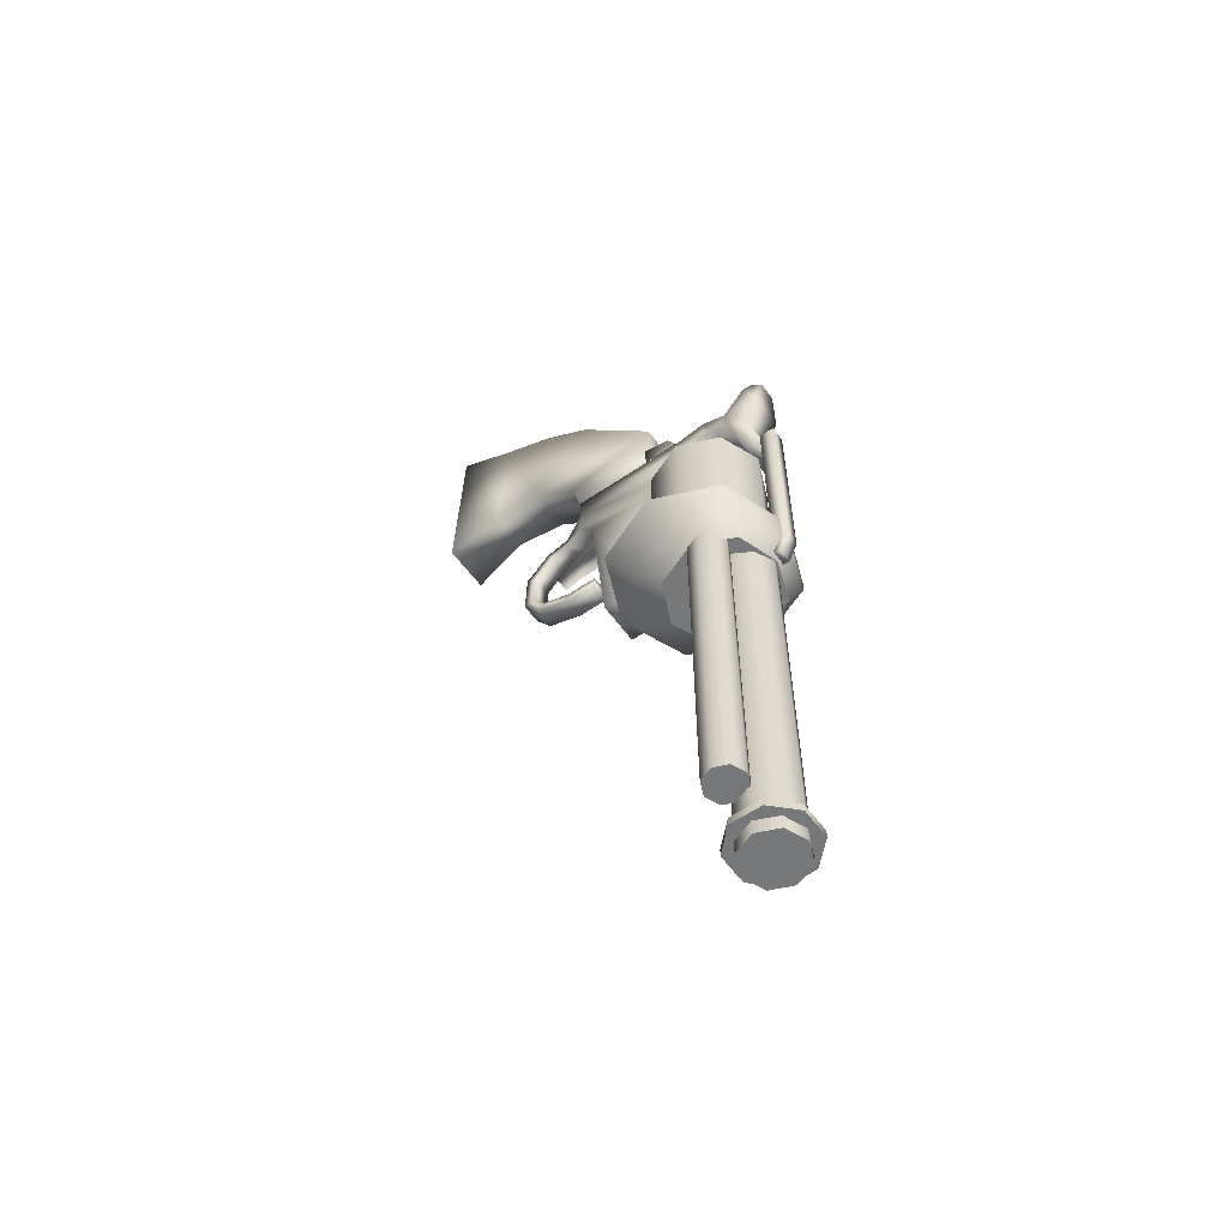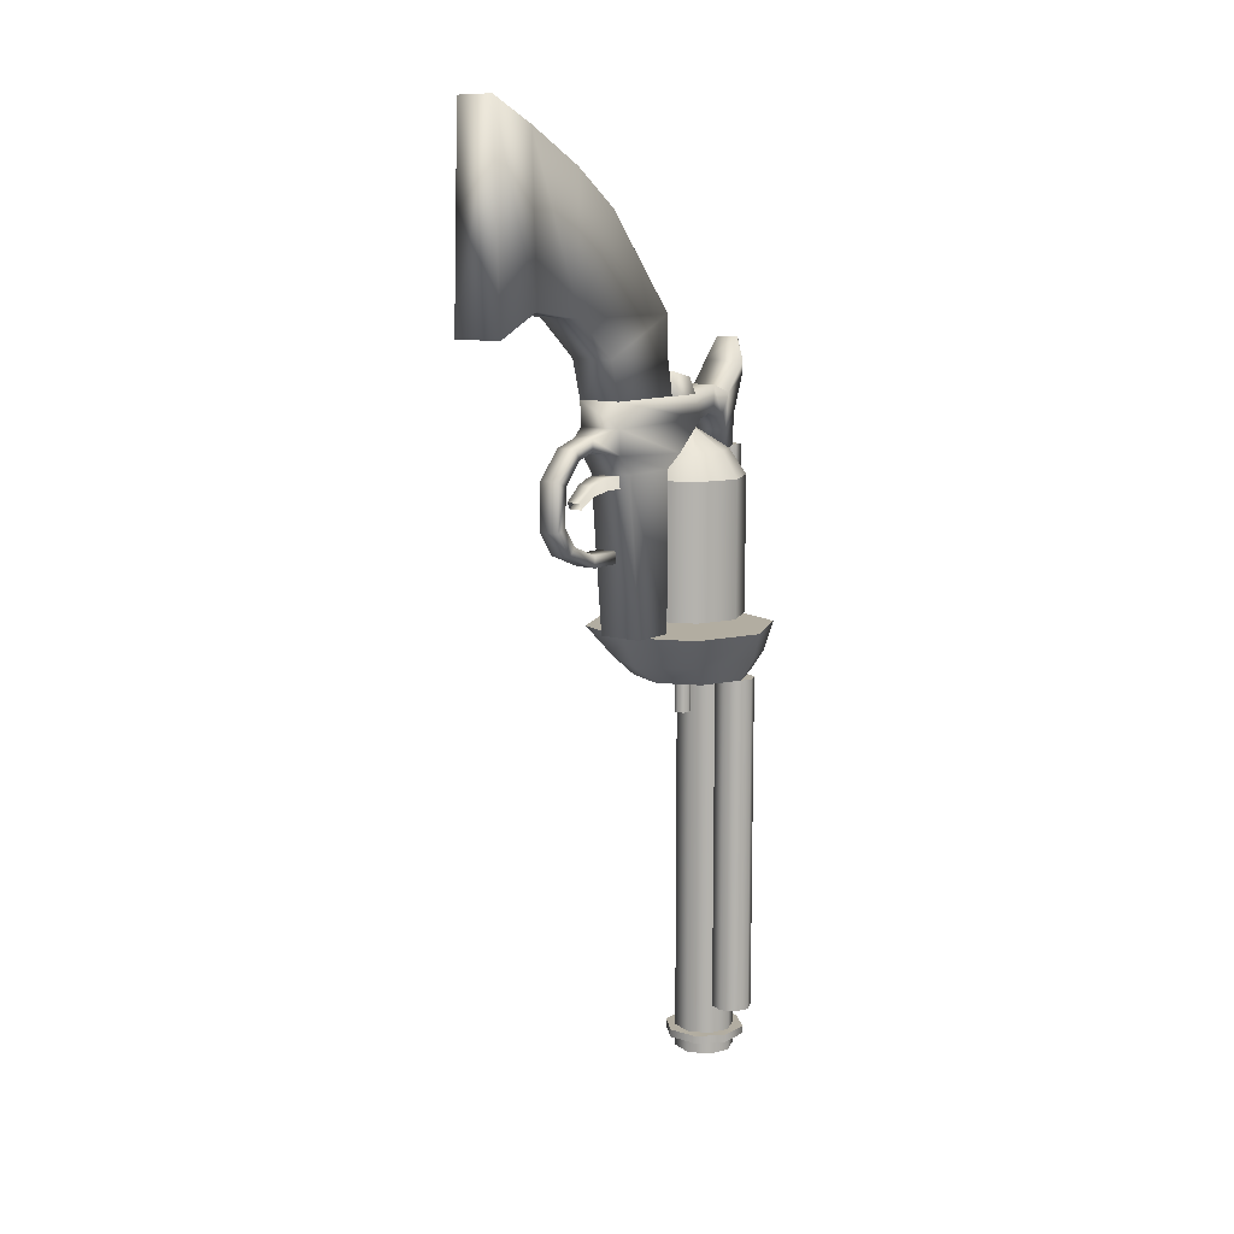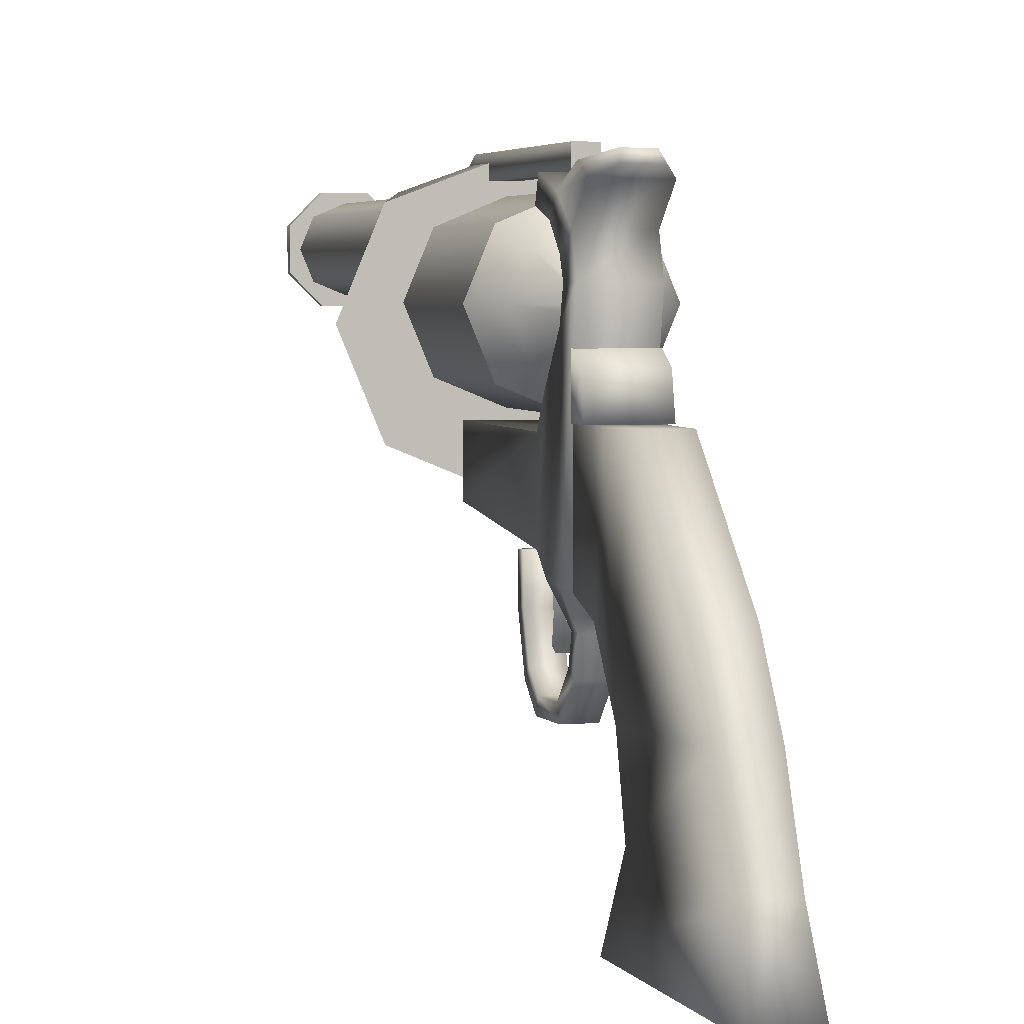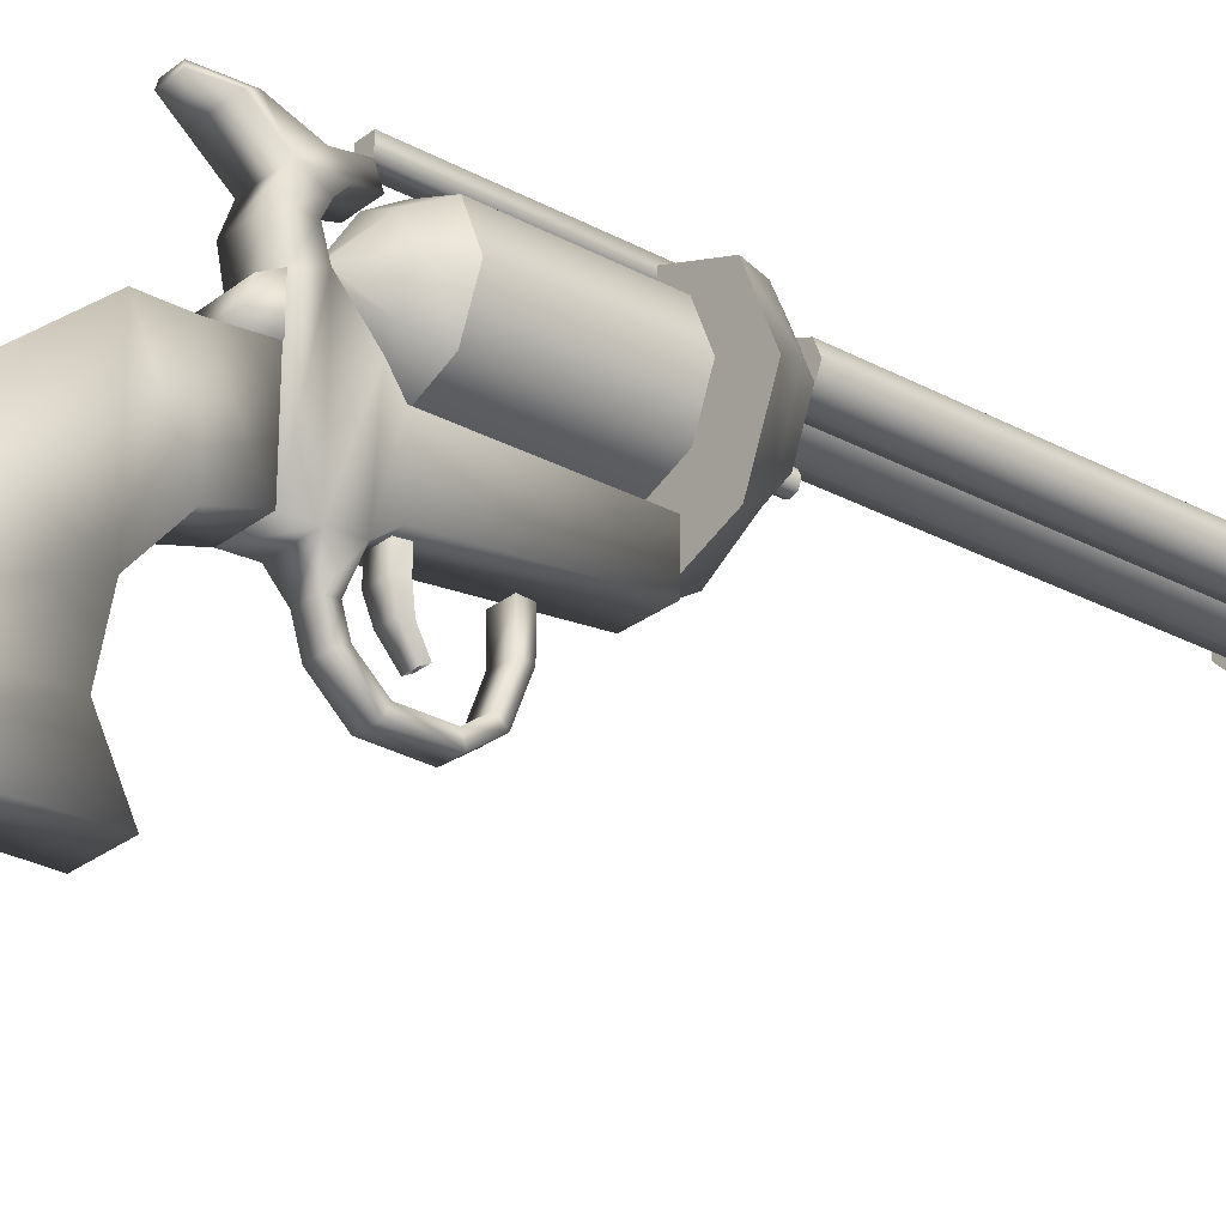
<metadata>
{"format":"obj","ext":"obj","renderer":"f3d","projection":"perspective","resolution":1024,"background":"white","views":[{"elev":-57.3,"azim":125.5,"up":"+Z"},{"elev":10.5,"azim":37.1,"up":"+Z"},{"elev":3.6,"azim":-14.5,"up":"+Y"},{"elev":-27.0,"azim":50.0,"up":"+Y"}]}
</metadata>
<code>
o revolver_Cylinder
v 0.4874 -0.1576 0.6673
v 0.4874 -0.1576 -0.6469
v 0.8804 0.005173 0.6673
v 0.8804 0.005173 -0.6469
v 1.043 0.3981 0.6673
v 1.043 0.3981 -0.6469
v 0.8804 0.7911 0.6673
v 0.8804 0.7911 -0.6469
v 0.4874 0.9538 0.6673
v 0.4874 0.9538 -0.6469
v 0.0945 0.7911 0.6673
v 0.0945 0.7911 -0.6469
v -0.06827 0.3981 0.6673
v -0.06827 0.3981 -0.6469
v 0.0945 0.005173 0.6673
v 0.0945 0.005173 -0.6469
v 0.4874 0.005305 0.9183
v 0.7652 0.1204 0.9183
v 0.8803 0.3981 0.9183
v 0.7652 0.6759 0.9183
v 0.4874 0.7909 0.9183
v 0.2097 0.6759 0.9183
v 0.09463 0.3981 0.9183
v 0.2097 0.1204 0.9183
v 0.4874 0.3283 1.121
v 0.5368 0.3488 1.121
v 0.5573 0.3981 1.121
v 0.5368 0.4475 1.121
v 0.4874 0.4679 1.121
v 0.4381 0.4475 1.121
v 0.4176 0.3981 1.121
v 0.4381 0.3488 1.121
v 0.9088 0.4011 -1.242
v 1.043 0.4568 -1.242
v 1.099 0.5912 -1.242
v 1.043 0.7256 -1.242
v 0.9088 0.7812 -1.242
v 0.7743 0.7256 -1.242
v 0.7187 0.5912 -1.242
v 0.7743 0.4568 -1.242
v 1.043 0.4568 -4.517
v 0.9088 0.4011 -4.517
v 1.099 0.5912 -4.517
v 1.043 0.7256 -4.517
v 0.9088 0.7812 -4.517
v 0.7743 0.7256 -4.517
v 0.7187 0.5912 -4.517
v 0.7743 0.4568 -4.517
v 0.5032 0.4209 -1.242
v 0.7089 0.5061 -1.242
v 0.7942 0.7118 -1.242
v 0.7089 0.9175 -1.284
v 0.5032 1.003 -1.242
v 0.2975 0.9175 -1.242
v 0.2123 0.7118 -1.242
v 0.2975 0.5061 -1.284
v 0.7089 0.5061 -5.048
v 0.5032 0.4209 -5.048
v 0.7942 0.7118 -5.048
v 0.7089 0.9175 -5.048
v 0.5032 1.003 -5.048
v 0.2975 0.9175 -5.048
v 0.2123 0.7118 -5.048
v 0.2975 0.5061 -5.048
v 0.652 0.3528 -4.907
v 0.3546 0.3528 -4.907
v 0.8623 0.5631 -4.907
v 0.8622 0.8605 -4.907
v 0.6519 1.071 -4.907
v 0.3545 1.071 -4.907
v 0.1442 0.8605 -4.907
v 0.1443 0.5631 -4.907
v 0.652 0.3528 -4.832
v 0.3546 0.3528 -4.832
v 0.8623 0.5631 -4.832
v 0.8622 0.8605 -4.832
v 0.6519 1.071 -4.832
v 0.3545 1.071 -4.832
v 0.1442 0.8605 -4.832
v 0.1443 0.5631 -4.832
v 1.124 -0.352 -0.7274
v 0.4874 -0.6157 -0.7274
v 1.388 0.2847 -0.7274
v 1.124 0.9214 -0.7274
v 0.4874 1.157 -0.7274
v -0.1492 0.9214 -0.7274
v -0.4129 0.2847 -0.7274
v -0.1492 -0.352 -0.7274
v 0.9785 -0.1145 -1.041
v 0.4874 -0.421 -1.041
v 1.182 0.4906 -1.041
v 0.9785 0.9817 -1.041
v 0.4874 1.157 -1.041
v -0.003623 0.9817 -1.041
v -0.207 0.4906 -1.041
v -0.003623 -0.1145 -1.041
v 0.8836 0.08924 -1.242
v 0.4874 -0.08996 -1.242
v 1.048 0.4854 -1.242
v 0.8836 0.8815 -1.242
v 0.4874 1.018 -1.242
v 0.09133 0.8815 -1.242
v -0.07275 0.4854 -1.242
v 0.09133 0.08924 -1.242
v 0.5032 0.2313 -1.242
v 0.5587 0.2542 -1.242
v 0.5816 0.3097 -1.242
v 0.5587 0.3651 -1.242
v 0.5032 0.388 -1.242
v 0.4478 0.3651 -1.242
v 0.4249 0.3097 -1.242
v 0.4478 0.2542 -1.242
v 0.5032 0.2313 -1.582
v 0.5587 0.2542 -1.582
v 0.5816 0.3097 -1.582
v 0.5587 0.3651 -1.582
v 0.5032 0.388 -1.582
v 0.4478 0.3651 -1.582
v 0.4249 0.3097 -1.582
v 0.4478 0.2542 -1.582
v 0.4127 1.036 0.907
v 0.4127 1.185 0.907
v 0.4127 1.036 -1.021
v 0.4127 1.185 -1.021
v 0.5622 1.036 0.907
v 0.5622 1.185 0.907
v 0.5622 1.036 -1.021
v 0.5622 1.185 -1.021
v 0.4127 1.097 -1.216
v 0.4127 1.036 -1.216
v 0.5622 1.097 -1.216
v 0.5622 1.036 -1.216
v 0.2727 -0.9625 1.452
v 0.2727 0.1931 1.452
v 0.2727 -0.6553 -0.7274
v 0.2727 -0.2258 -0.7274
v 0.7022 -0.9625 1.452
v 0.7022 0.1931 1.452
v 0.7022 -0.6553 -0.7274
v 0.7022 -0.2258 -0.7274
v 0.2727 -0.2258 0.795
v 0.2727 -0.8047 0.795
v 0.7022 -0.2258 0.795
v 0.7022 -0.8047 0.795
v 0.2727 -0.9392 0.9735
v 0.7022 -0.03495 0.9235
v 0.2727 -0.03495 0.9235
v 0.7022 -0.9392 0.9735
v 0.2727 -0.9509 1.213
v 0.7022 0.2932 1.216
v 0.2727 0.2932 1.216
v 0.7022 -0.9509 1.213
v 0.7022 0.5035 1.279
v 0.7022 0.5035 1.516
v 0.2727 0.5035 1.516
v 0.2727 0.5035 1.279
v 0.7022 0.6412 1.213
v 0.7022 0.7495 1.43
v 0.2727 0.7497 1.431
v 0.2727 0.6412 1.213
v 0.5622 0.8755 0.8441
v 0.5622 1.036 0.907
v 0.2499 1.036 0.907
v 0.2499 0.8755 0.8441
v 0.6322 0.8049 1.066
v 0.2613 0.8049 1.066
v 0.2613 0.9381 1.203
v 0.6322 0.9381 1.203
v 0.7022 0.9837 1.707
v 0.2727 0.9849 1.71
v 0.2613 1.073 1.563
v 0.6322 1.074 1.566
v 0.5878 1.046 1.935
v 0.3673 1.046 1.935
v 0.3615 1.12 1.911
v 0.5518 1.12 1.911
v 0.5886 -1.19 1.138
v 0.5886 -1.185 1.025
v 0.3863 -1.185 1.025
v 0.3863 -1.19 1.138
v 0.5886 -1.426 1.066
v 0.5886 -1.374 0.966
v 0.3863 -1.374 0.966
v 0.3863 -1.426 1.066
v 0.5886 -1.667 0.803
v 0.5886 -1.566 0.7533
v 0.3863 -1.566 0.7533
v 0.3863 -1.667 0.803
v 0.5886 -1.679 0.3561
v 0.5886 -1.573 0.3942
v 0.3863 -1.573 0.3942
v 0.3863 -1.679 0.3561
v 0.5886 -1.518 0.1305
v 0.5886 -1.442 0.214
v 0.3863 -1.442 0.214
v 0.3863 -1.518 0.1305
v 0.5886 -1.16 -0.007082
v 0.5886 -1.154 0.1056
v 0.3863 -1.154 0.1056
v 0.3863 -1.16 -0.007082
v 0.5886 -0.8577 -0.007097
v 0.5886 -0.8513 0.1056
v 0.3863 -0.8513 0.1056
v 0.3863 -0.8577 -0.007097
v 0.5886 -0.7738 0.7733
v 0.5886 -0.7552 0.6619
v 0.3863 -0.7552 0.6619
v 0.3863 -0.7738 0.7733
v 0.5886 -0.9819 0.7739
v 0.5886 -0.9633 0.6626
v 0.3863 -0.9633 0.6626
v 0.3863 -0.9819 0.7739
v 0.5709 -1.157 0.7185
v 0.5709 -1.141 0.6267
v 0.404 -1.141 0.6267
v 0.404 -1.157 0.7185
v 0.5513 -1.338 0.5835
v 0.5513 -1.304 0.5206
v 0.4236 -1.304 0.5206
v 0.4236 -1.338 0.5835
v 0.2639 -0.1611 1.676
v 0.2639 0.1015 1.614
v 0.2639 -0.1611 1.45
v 0.2639 0.1931 1.45
v 0.711 -0.1611 1.676
v 0.711 0.1015 1.614
v 0.711 -0.1611 1.45
v 0.711 0.1931 1.45
v 0.2727 -0.9625 1.452
v 0.2727 -0.1611 1.452
v 0.7022 -0.9625 1.452
v 0.7022 -0.1611 1.452
v 0.2727 -1.505 2.189
v 0.3248 -0.1611 2.189
v 0.6501 -0.1611 2.189
v 0.7022 -1.505 2.189
v 0.2727 -1.066 1.821
v 0.7022 -1.066 1.821
v 0.6501 -0.1611 1.821
v 0.3248 -0.1611 1.821
v 0.3248 -1.458 3.463
v 0.3248 -0.9653 3.114
v 0.6501 -0.9653 3.114
v 0.6501 -1.458 3.463
v 0.2419 -2.591 2.05
v 0.733 -2.591 2.05
v 0.3014 -2.591 4.004
v 0.6735 -2.591 4.004
v 0.6777 -2.048 2.271
v 0.6315 -2.048 3.784
v 0.3434 -2.048 3.784
v 0.2972 -2.048 2.271
v 0.4874 -0.1576 0.6673
v 0.8804 0.005173 0.6673
v 0.8804 0.005173 -0.6469
v 0.4874 -0.1576 -0.6469
v 1.043 0.3981 0.6673
v 1.043 0.3981 -0.6469
v 0.8804 0.7911 0.6673
v 0.8804 0.7911 -0.6469
v 0.4874 0.9538 0.6673
v 0.4874 0.9538 -0.6469
v 0.0945 0.7911 0.6673
v 0.0945 0.7911 -0.6469
v -0.06827 0.3981 0.6673
v -0.06827 0.3981 -0.6469
v 0.0945 0.005173 0.6673
v 0.0945 0.005173 -0.6469
v 0.4874 0.3283 1.121
v 0.5368 0.3488 1.121
v 0.5573 0.3981 1.121
v 0.5368 0.4475 1.121
v 0.4874 0.4679 1.121
v 0.4381 0.4475 1.121
v 0.4176 0.3981 1.121
v 0.4381 0.3488 1.121
v 1.043 0.4568 -1.242
v 0.9088 0.4011 -1.242
v 1.099 0.5912 -1.242
v 1.043 0.7256 -1.242
v 0.9088 0.7812 -1.242
v 0.7743 0.7256 -1.242
v 0.7187 0.5912 -1.242
v 0.7743 0.4568 -1.242
v 1.043 0.4568 -4.517
v 0.9088 0.4011 -4.517
v 1.099 0.5912 -4.517
v 1.043 0.7256 -4.517
v 0.9088 0.7812 -4.517
v 0.7743 0.7256 -4.517
v 0.7187 0.5912 -4.517
v 0.7743 0.4568 -4.517
v 0.7089 0.5061 -1.242
v 0.5032 0.4209 -1.242
v 0.7942 0.7118 -1.242
v 0.7089 0.9175 -1.284
v 0.5032 1.003 -1.242
v 0.2975 0.9175 -1.242
v 0.2123 0.7118 -1.242
v 0.2975 0.5061 -1.284
v 0.7089 0.5061 -5.048
v 0.5032 0.4209 -5.048
v 0.7942 0.7118 -5.048
v 0.7089 0.9175 -5.048
v 0.5032 1.003 -5.048
v 0.2975 0.9175 -5.048
v 0.2123 0.7118 -5.048
v 0.2975 0.5061 -5.048
v 0.652 0.3528 -4.907
v 0.3546 0.3528 -4.907
v 0.8623 0.5631 -4.907
v 0.8622 0.8605 -4.907
v 0.6519 1.071 -4.907
v 0.3545 1.071 -4.907
v 0.1442 0.8605 -4.907
v 0.1443 0.5631 -4.907
v 0.652 0.3528 -4.832
v 0.3546 0.3528 -4.832
v 0.8623 0.5631 -4.832
v 0.8622 0.8605 -4.832
v 0.6519 1.071 -4.832
v 0.3545 1.071 -4.832
v 0.1442 0.8605 -4.832
v 0.1443 0.5631 -4.832
v 1.124 -0.352 -0.7274
v 0.4874 -0.6157 -0.7274
v 1.388 0.2847 -0.7274
v 1.124 0.9214 -0.7274
v 0.4874 1.157 -0.7274
v -0.1492 0.9214 -0.7274
v -0.4129 0.2847 -0.7274
v -0.1492 -0.352 -0.7274
v 0.8836 0.08924 -1.242
v 0.4874 -0.08996 -1.242
v 1.048 0.4854 -1.242
v 0.8836 0.8815 -1.242
v 0.4874 1.018 -1.242
v 0.09133 0.8815 -1.242
v -0.07275 0.4854 -1.242
v 0.09133 0.08924 -1.242
v 0.5587 0.2542 -1.242
v 0.5032 0.2313 -1.242
v 0.5816 0.3097 -1.242
v 0.5587 0.3651 -1.242
v 0.5032 0.388 -1.242
v 0.4478 0.3651 -1.242
v 0.4249 0.3097 -1.242
v 0.4478 0.2542 -1.242
v 0.5587 0.2542 -1.582
v 0.5032 0.2313 -1.582
v 0.5816 0.3097 -1.582
v 0.5587 0.3651 -1.582
v 0.5032 0.388 -1.582
v 0.4478 0.3651 -1.582
v 0.4249 0.3097 -1.582
v 0.4478 0.2542 -1.582
v 0.4127 1.036 0.907
v 0.4127 1.185 0.907
v 0.5622 1.185 0.907
v 0.5622 1.036 0.907
v 0.2727 -0.2258 0.795
v 0.2727 -0.03495 0.9235
v 0.7022 -0.2258 0.795
v 0.7022 -0.03495 0.9235
f 1 2 4 3
f 3 4 6 5
f 5 6 8 7
f 7 8 10 9
f 9 10 12 11
f 11 12 14 13
f 255 256 16 266 264 262 260 258
f 15 268 2 1
f 13 14 268 15
f 267 253 17 24
f 24 17 269 276
f 265 267 24 23
f 263 265 23 22
f 261 263 22 21
f 259 261 21 20
f 257 259 20 19
f 254 257 19 18
f 253 254 18 17
f 25 26 27 28 29 30 31 32
f 23 24 276 275
f 22 23 275 274
f 21 22 274 273
f 20 21 273 272
f 19 20 272 271
f 18 19 271 270
f 17 18 270 269
f 34 35 36 37 38 39 40 33
f 41 42 48 47 46 45 44 43
f 278 284 292 286
f 284 283 291 292
f 283 282 290 291
f 282 281 289 290
f 281 280 288 289
f 280 279 287 288
f 279 277 285 287
f 277 278 286 285
f 50 51 52 53 54 55 56 49
f 57 58 64 63 62 61 60 59
f 294 300 308 302
f 300 299 307 308
f 299 298 306 307
f 298 297 305 306
f 297 296 304 305
f 296 295 303 304
f 295 293 301 303
f 293 294 302 301
f 65 66 72 71 70 69 68 67
f 73 75 76 77 78 79 80 74
f 310 318 324 316
f 316 324 323 315
f 315 323 322 314
f 313 321 320 312
f 312 320 319 311
f 311 319 317 309
f 309 317 318 310
f 313 314 322 321
f 88 87 95 96
f 82 88 96 90
f 87 86 94 95
f 86 85 93 94
f 85 84 92 93
f 84 83 91 92
f 83 81 89 91
f 81 82 90 89
f 90 96 104 98
f 96 95 103 104
f 95 94 102 103
f 94 93 101 102
f 93 92 100 101
f 92 91 99 100
f 91 89 97 99
f 89 90 98 97
f 106 107 108 109 110 111 112 105
f 114 113 120 119 118 117 116 115
f 348 356 350 342
f 347 355 356 348
f 346 354 355 347
f 345 353 354 346
f 344 352 353 345
f 343 351 352 344
f 341 349 351 343
f 342 350 349 341
f 333 334 340 339 338 337 336 335
f 325 327 328 329 330 331 332 326
f 122 124 123 121
f 127 123 130 132
f 128 126 125 127
f 359 358 357 360
f 121 123 127 125
f 126 128 124 122
f 129 131 132 130
f 128 127 132 131
f 124 128 131 129
f 123 124 129 130
f 141 136 135 142
f 136 140 139 135
f 150 138 137 152
f 138 134 133 137
f 142 135 139 144
f 143 140 136 361
f 146 143 361 147
f 145 142 144 148
f 140 363 144 139
f 362 141 142 145
f 151 362 145 149
f 152 149 180 177
f 150 146 147 151
f 363 364 148 144
f 150 151 156 153
f 133 149 152 137
f 134 151 149 133
f 364 150 152 148
f 153 156 160 157
f 151 134 155 156
f 134 138 154 155
f 138 150 153 154
f 165 166 164 161
f 156 155 159 160
f 155 154 158 159
f 154 153 157 158
f 162 161 164 163
f 166 167 163 164
f 167 168 162 163
f 168 165 161 162
f 158 157 165 168
f 168 167 171 172
f 160 159 167 166
f 157 160 166 165
f 172 171 175 176
f 158 168 172 169
f 167 159 170 171
f 159 158 169 170
f 174 173 176 175
f 169 172 176 173
f 171 170 174 175
f 170 169 173 174
f 177 180 184 181
f 149 145 179 180
f 145 148 178 179
f 148 152 177 178
f 181 184 188 185
f 180 179 183 184
f 179 178 182 183
f 178 177 181 182
f 185 188 192 189
f 184 183 187 188
f 183 182 186 187
f 182 181 185 186
f 189 192 196 193
f 188 187 191 192
f 187 186 190 191
f 186 185 189 190
f 193 196 200 197
f 192 191 195 196
f 191 190 194 195
f 190 189 193 194
f 197 200 204 201
f 196 195 199 200
f 195 194 198 199
f 194 193 197 198
f 204 203 202 201
f 200 199 203 204
f 199 198 202 203
f 198 197 201 202
f 205 208 212 209
f 208 207 211 212
f 206 207 211 210
f 206 205 209 210
f 209 212 216 213
f 212 211 215 216
f 210 211 215 214
f 210 209 213 214
f 213 216 220 217
f 216 215 219 220
f 214 215 219 218
f 214 213 217 218
f 222 224 223 221
f 228 226 225 227
f 226 222 221 225
f 221 223 227 225
f 226 228 224 222
f 232 231 229 230
f 249 250 248 246
f 237 238 236 233
f 239 240 234 235
f 238 239 235 236
f 240 237 233 234
f 230 229 237 240
f 231 232 239 238
f 232 230 240 239
f 229 231 238 237
f 243 242 241 244
f 235 234 242 243
f 236 235 243 244
f 234 233 241 242
f 245 246 248 247
f 251 252 245 247
f 250 251 247 248
f 252 249 246 245
f 233 236 249 252
f 244 241 251 250
f 241 233 252 251
f 236 244 250 249

</code>
